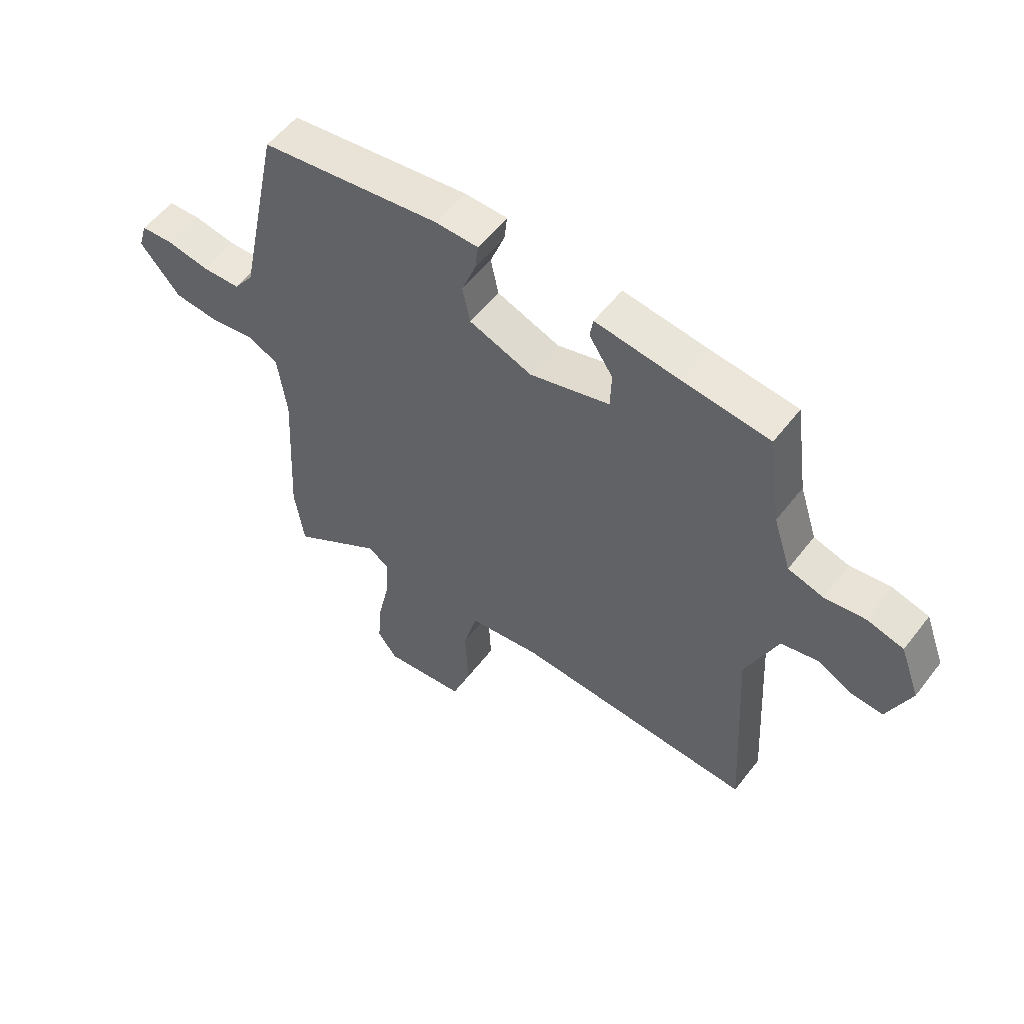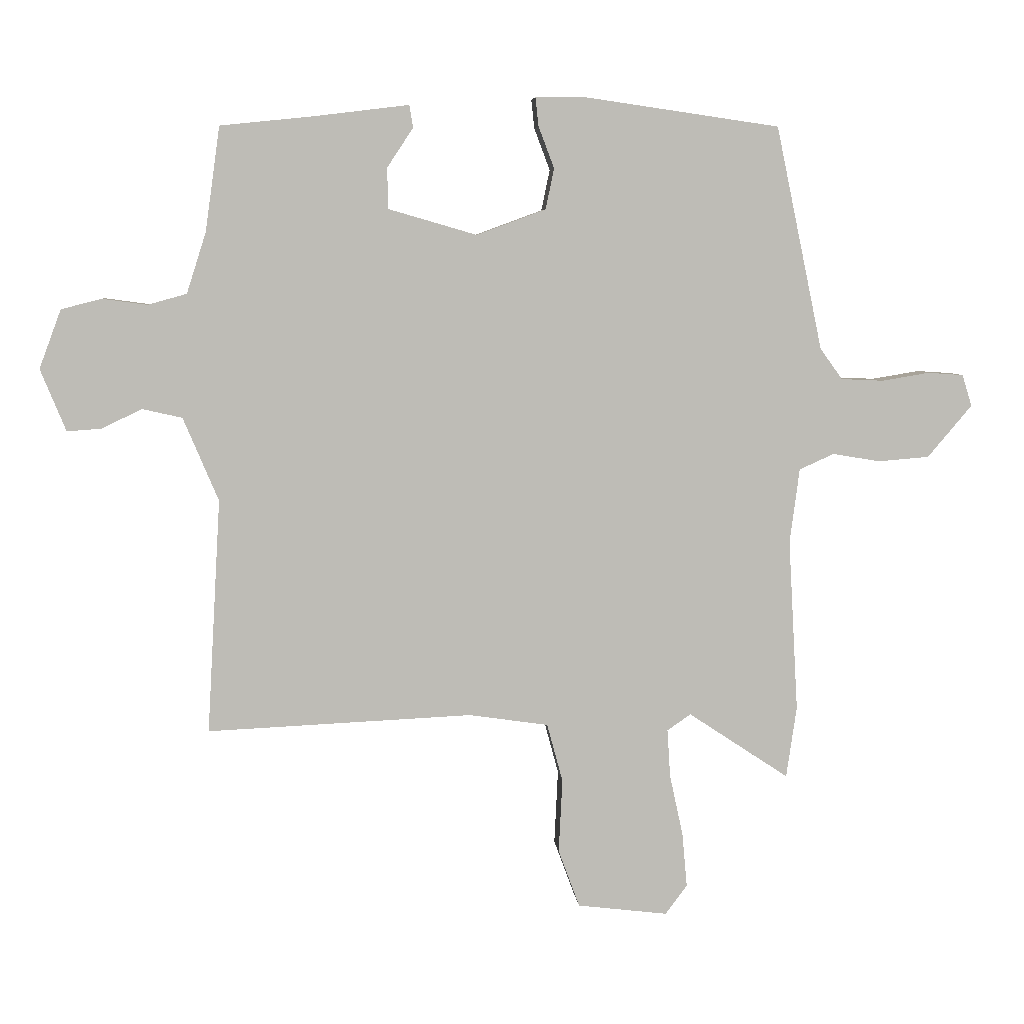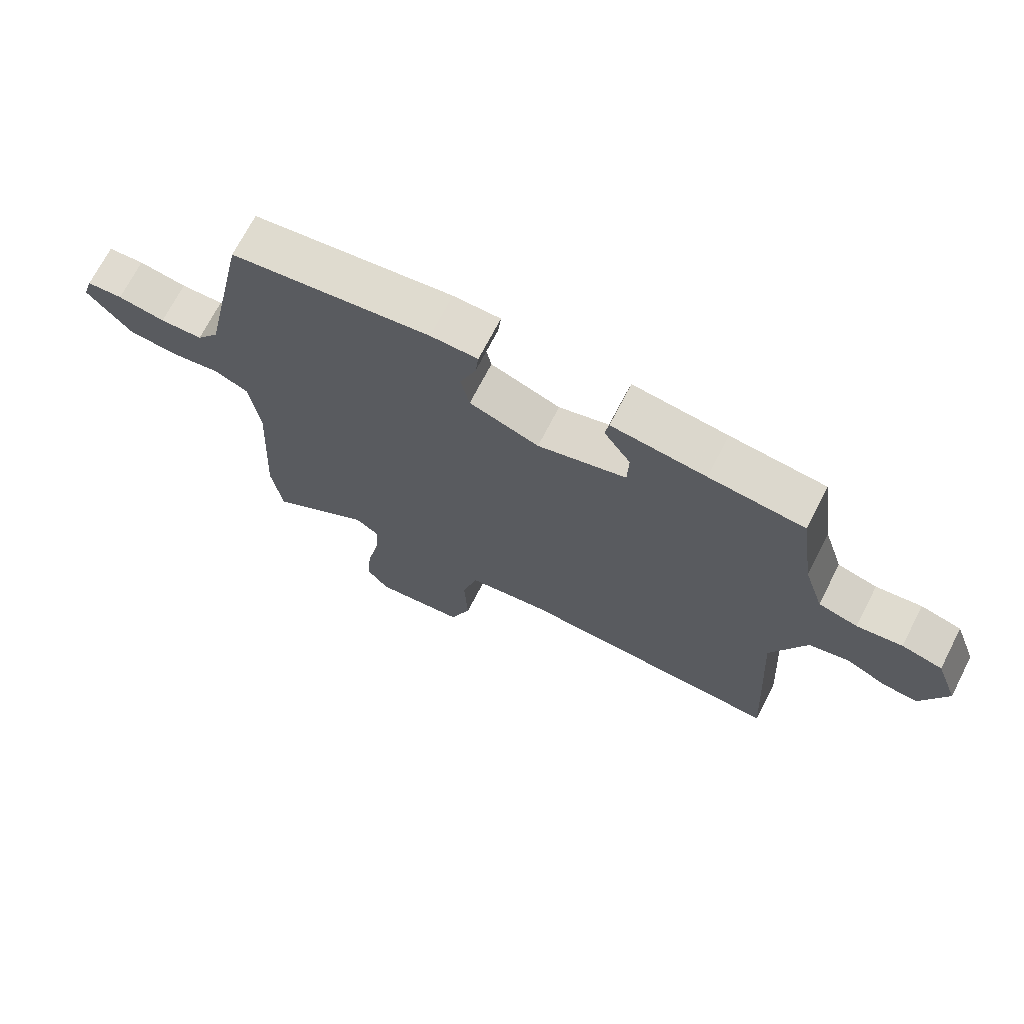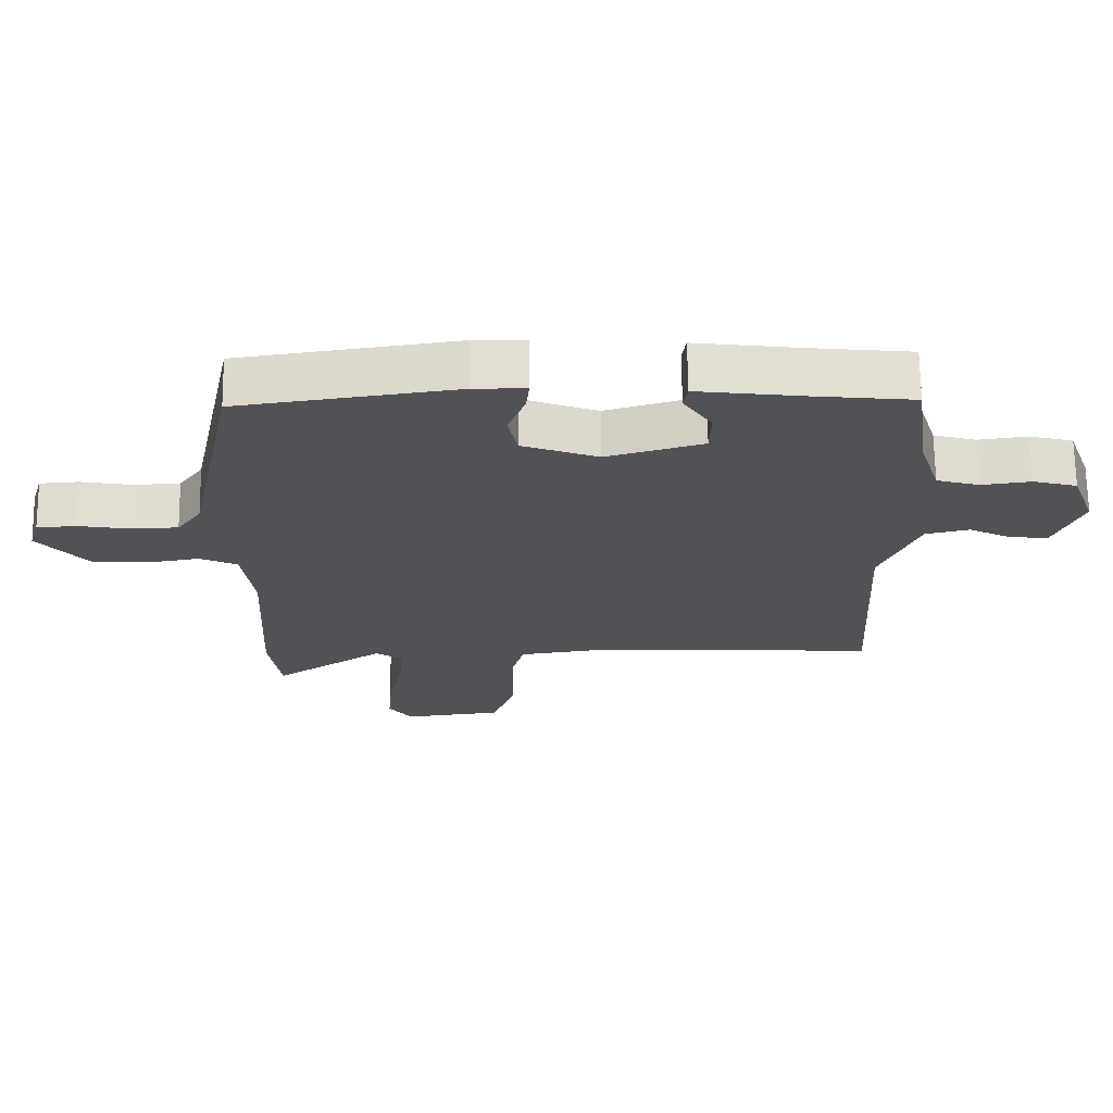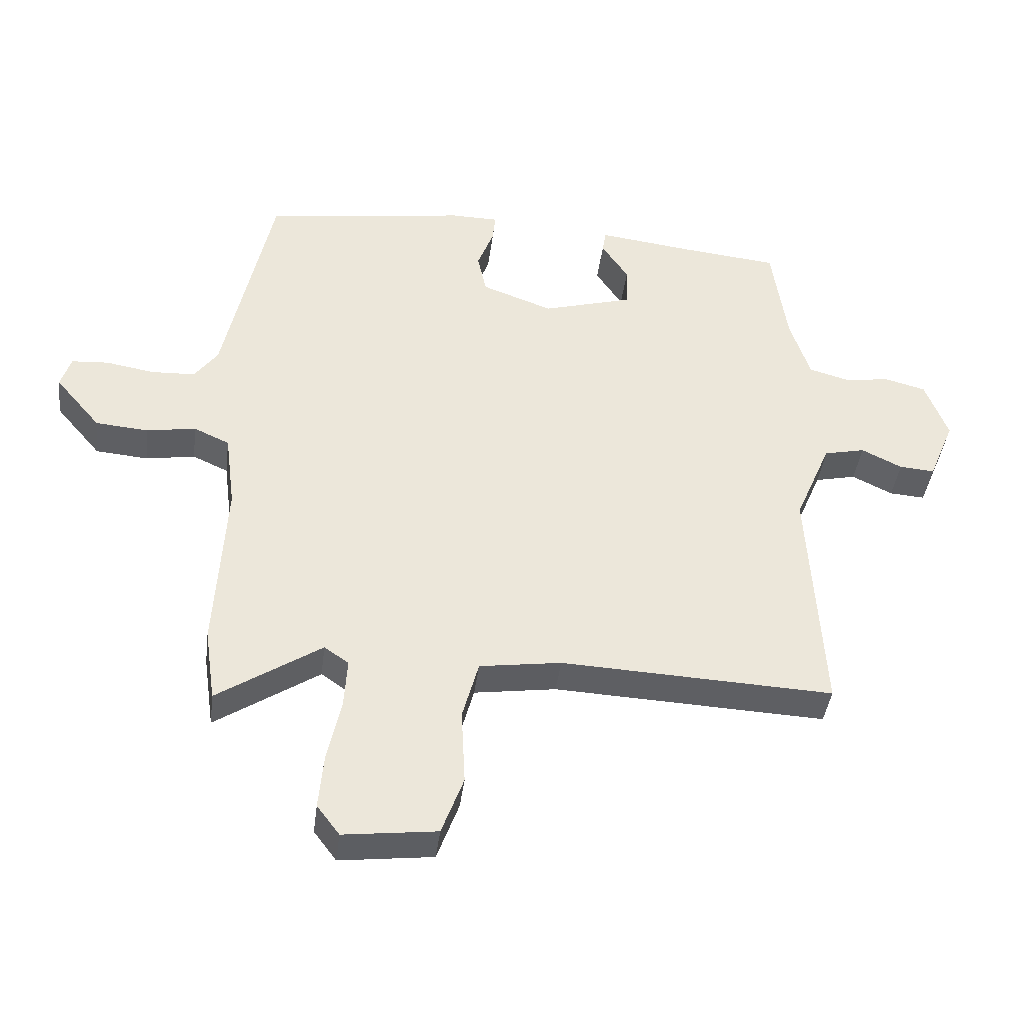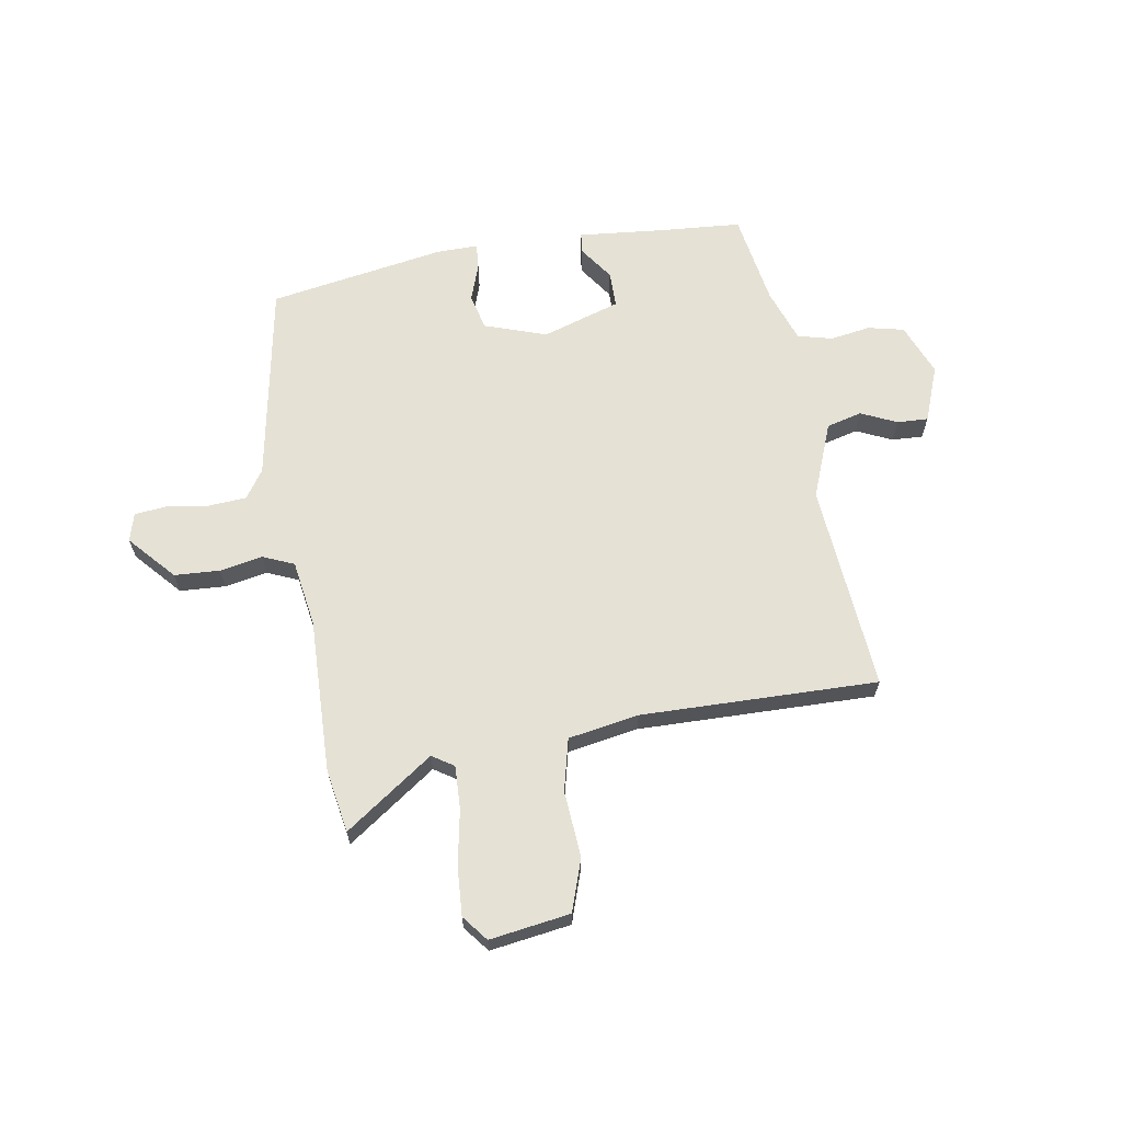
<metadata>
{"format":"obj","ext":"obj","renderer":"f3d","projection":"perspective","resolution":1024,"background":"white","views":[{"elev":55.7,"azim":-142.9,"up":"+Z"},{"elev":5.9,"azim":-5.1,"up":"+Z"},{"elev":70.5,"azim":-152.8,"up":"+Z"},{"elev":68.6,"azim":179.3,"up":"+Z"},{"elev":-41.1,"azim":172.9,"up":"+Z"},{"elev":64.9,"azim":169.0,"up":"+Y"}]}
</metadata>
<code>
v 0.459 0.07 0.499
v 0.536 0.07 0.131
v 0.573 0.07 0.08
v 0.643 0.07 0.077
v 0.721 0.07 0.09
v 0.78 0.07 0.086
v 0.796 0.07 0.034
v 0.723 0.07 -0.052
v 0.639 0.07 -0.059
v 0.56 0.07 -0.046
v 0.503 0.07 -0.072
v 0.487 0.07 -0.195
v 0.503 0.07 -0.479
v 0.486 0.07 -0.597
v 0.32 0.07 -0.487
v 0.281 0.07 -0.514
v 0.286 0.07 -0.593
v 0.308 0.07 -0.694
v 0.316 0.07 -0.784
v 0.28 0.07 -0.832
v 0.131 0.07 -0.814
v 0.096 0.07 -0.719
v 0.102 0.07 -0.597
v 0.076 0.07 -0.501
v -0.055 0.07 -0.482
v -0.491 0.07 -0.502
v -0.469 0.07 -0.116
v -0.527 0.07 0.021
v -0.593 0.07 0.036
v -0.658 0.07 0.004
v -0.715 0.07 0
v -0.757 0.07 0.102
v -0.721 0.07 0.199
v -0.655 0.07 0.216
v -0.581 0.07 0.206
v -0.517 0.07 0.224
v -0.485 0.07 0.324
v -0.461 0.07 0.496
v -0.306 0.07 0.512
v -0.152 0.07 0.531
v -0.146 0.07 0.494
v -0.189 0.07 0.429
v -0.187 0.07 0.362
v -0.042 0.07 0.32
v 0.072 0.07 0.362
v 0.086 0.07 0.429
v 0.06 0.07 0.498
v 0.055 0.07 0.545
v 0.132 0.07 0.546
v 0.459 0 0.499
v 0.536 0 0.131
v 0.573 0 0.08
v 0.643 0 0.077
v 0.721 0 0.09
v 0.78 0 0.086
v 0.796 0 0.034
v 0.723 0 -0.052
v 0.639 0 -0.059
v 0.56 0 -0.046
v 0.503 0 -0.072
v 0.487 0 -0.195
v 0.503 0 -0.479
v 0.486 0 -0.597
v 0.32 0 -0.487
v 0.281 0 -0.514
v 0.286 0 -0.593
v 0.308 0 -0.694
v 0.316 0 -0.784
v 0.28 0 -0.832
v 0.131 0 -0.814
v 0.096 0 -0.719
v 0.102 0 -0.597
v 0.076 0 -0.501
v -0.055 0 -0.482
v -0.491 0 -0.502
v -0.469 0 -0.116
v -0.527 0 0.021
v -0.593 0 0.036
v -0.658 0 0.004
v -0.715 0 0
v -0.757 0 0.102
v -0.721 0 0.199
v -0.655 0 0.216
v -0.581 0 0.206
v -0.517 0 0.224
v -0.485 0 0.324
v -0.461 0 0.496
v -0.306 0 0.512
v -0.152 0 0.531
v -0.146 0 0.494
v -0.189 0 0.429
v -0.187 0 0.362
v -0.042 0 0.32
v 0.072 0 0.362
v 0.086 0 0.429
v 0.06 0 0.498
v 0.055 0 0.545
v 0.132 0 0.546
f 49 1 2
f 48 49 2
f 47 48 2
f 46 47 2
f 45 46 2 3
f 44 45 3
f 43 44 3
f 39 40 41 42
f 39 42 43
f 38 39 43
f 37 38 43
f 36 37 43 3
f 33 34 35
f 32 33 35
f 31 32 35
f 30 31 35
f 29 30 35
f 35 36 3
f 29 35 3
f 28 29 3
f 25 26 27
f 28 3 4
f 27 28 4
f 25 27 4
f 24 25 4
f 21 22 23
f 20 21 23
f 19 20 23
f 18 19 23
f 17 18 23
f 16 17 23 24
f 15 16 24
f 12 13 14 15
f 11 12 15 24
f 8 9 10
f 7 8 10
f 6 7 10
f 5 6 10
f 4 5 10
f 4 10 11
f 4 11 24
f 51 50 98
f 51 98 97
f 51 97 96
f 51 96 95
f 52 51 95 94
f 52 94 93
f 52 93 92
f 91 90 89 88
f 92 91 88
f 92 88 87
f 92 87 86
f 52 92 86 85
f 84 83 82
f 84 82 81
f 84 81 80
f 84 80 79
f 84 79 78
f 52 85 84
f 52 84 78
f 52 78 77
f 76 75 74
f 53 52 77
f 53 77 76
f 53 76 74
f 53 74 73
f 72 71 70
f 72 70 69
f 72 69 68
f 72 68 67
f 72 67 66
f 73 72 66 65
f 73 65 64
f 64 63 62 61
f 73 64 61 60
f 59 58 57
f 59 57 56
f 59 56 55
f 59 55 54
f 59 54 53
f 60 59 53
f 73 60 53
f 1 50 51 2
f 2 51 52 3
f 3 52 53 4
f 4 53 54 5
f 5 54 55 6
f 6 55 56 7
f 7 56 57 8
f 8 57 58 9
f 9 58 59 10
f 10 59 60 11
f 11 60 61 12
f 12 61 62 13
f 13 62 63 14
f 14 63 64 15
f 15 64 65 16
f 16 65 66 17
f 17 66 67 18
f 18 67 68 19
f 19 68 69 20
f 20 69 70 21
f 21 70 71 22
f 22 71 72 23
f 23 72 73 24
f 24 73 74 25
f 25 74 75 26
f 26 75 76 27
f 27 76 77 28
f 28 77 78 29
f 29 78 79 30
f 30 79 80 31
f 31 80 81 32
f 32 81 82 33
f 33 82 83 34
f 34 83 84 35
f 35 84 85 36
f 36 85 86 37
f 37 86 87 38
f 38 87 88 39
f 39 88 89 40
f 40 89 90 41
f 41 90 91 42
f 42 91 92 43
f 43 92 93 44
f 44 93 94 45
f 45 94 95 46
f 46 95 96 47
f 47 96 97 48
f 48 97 98 49
f 49 98 50 1

</code>
